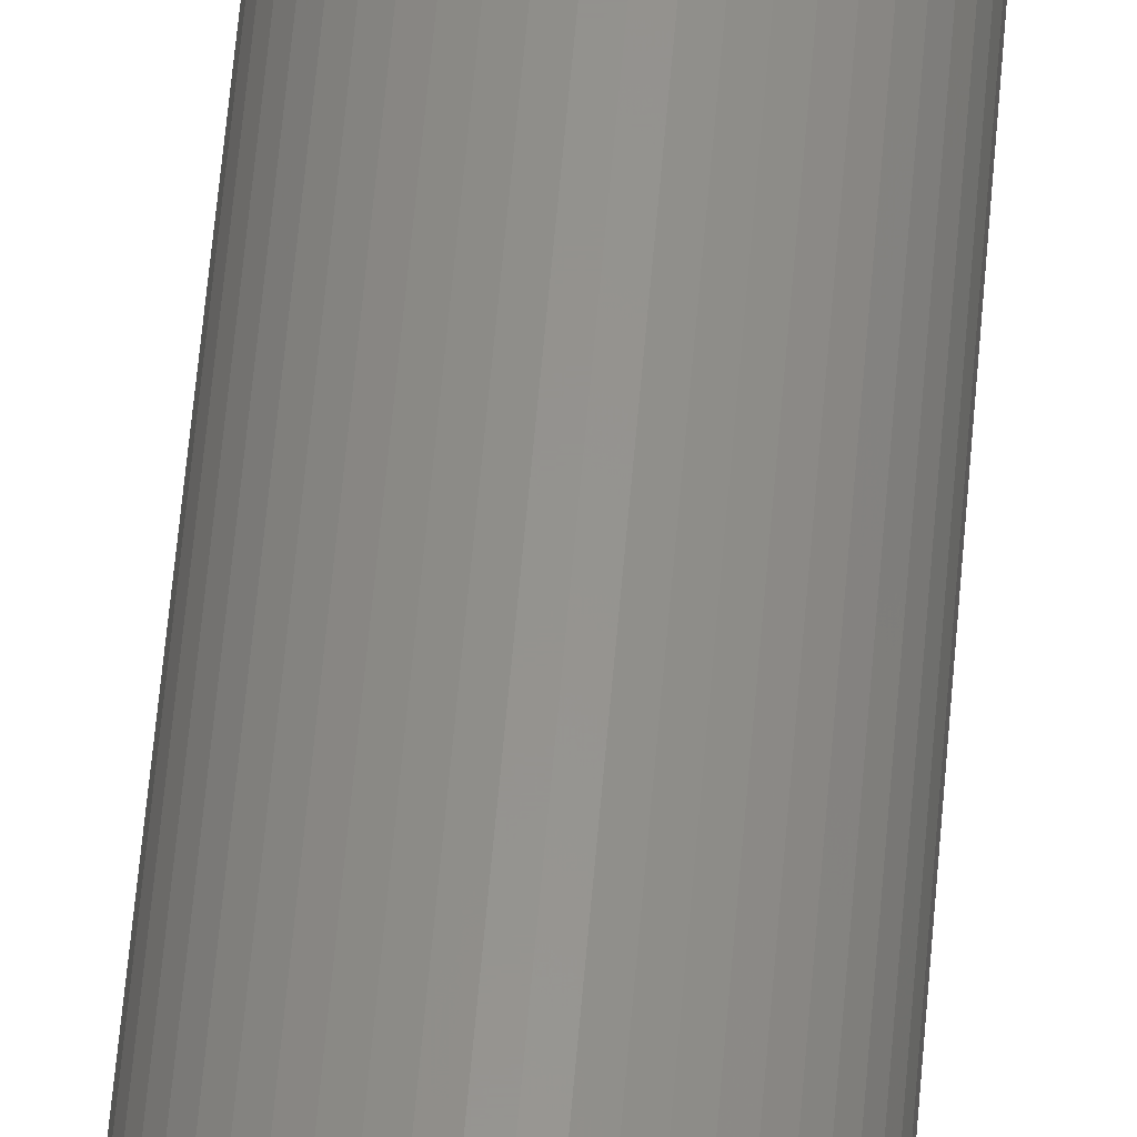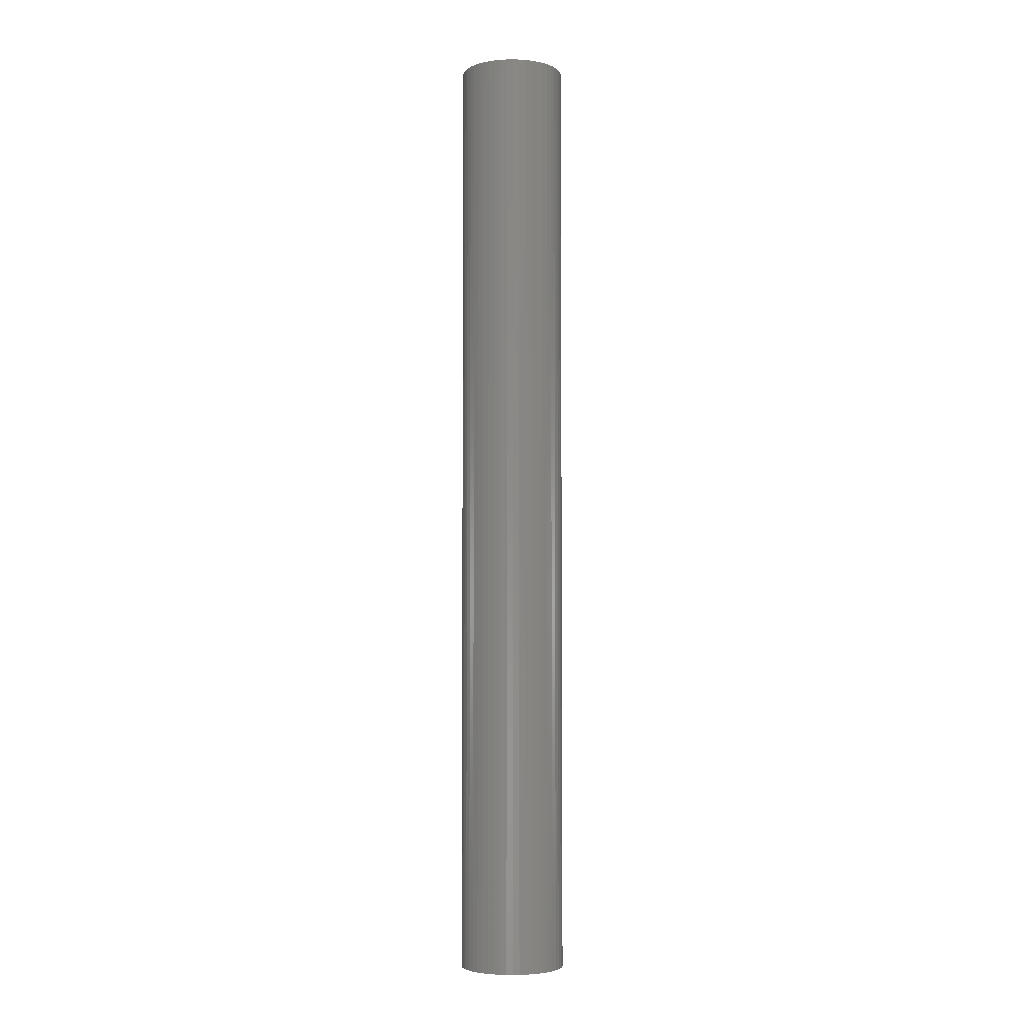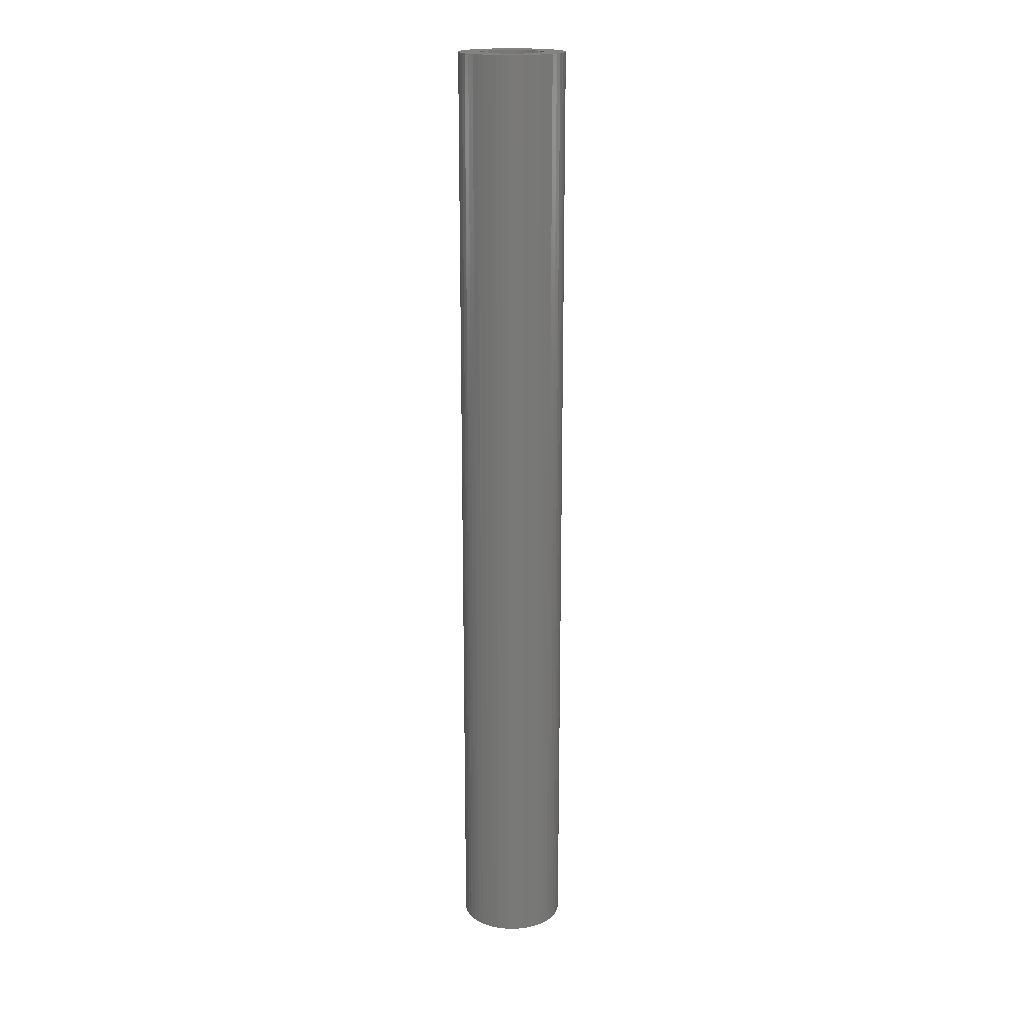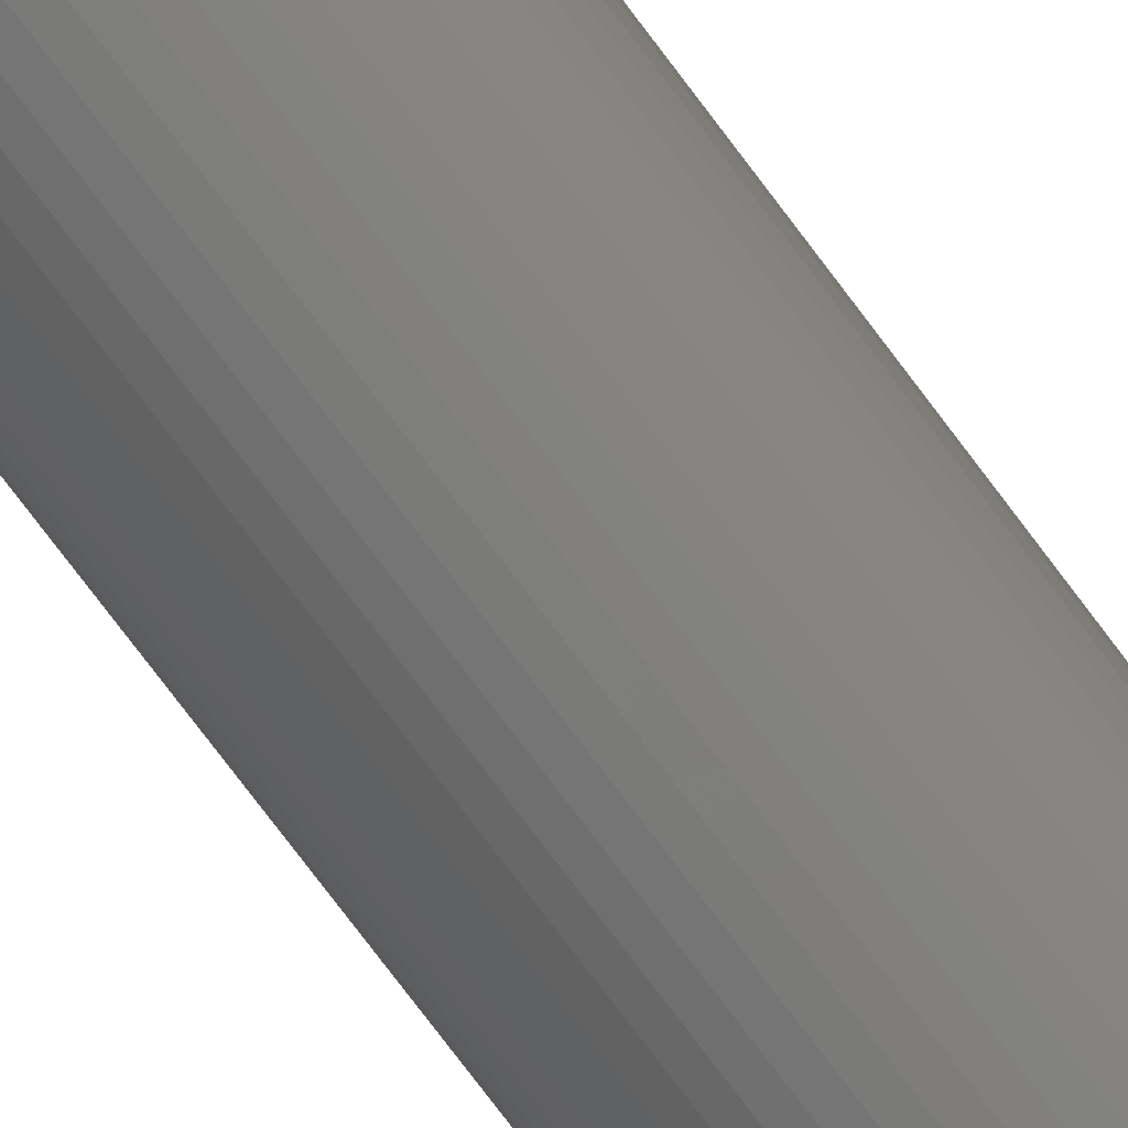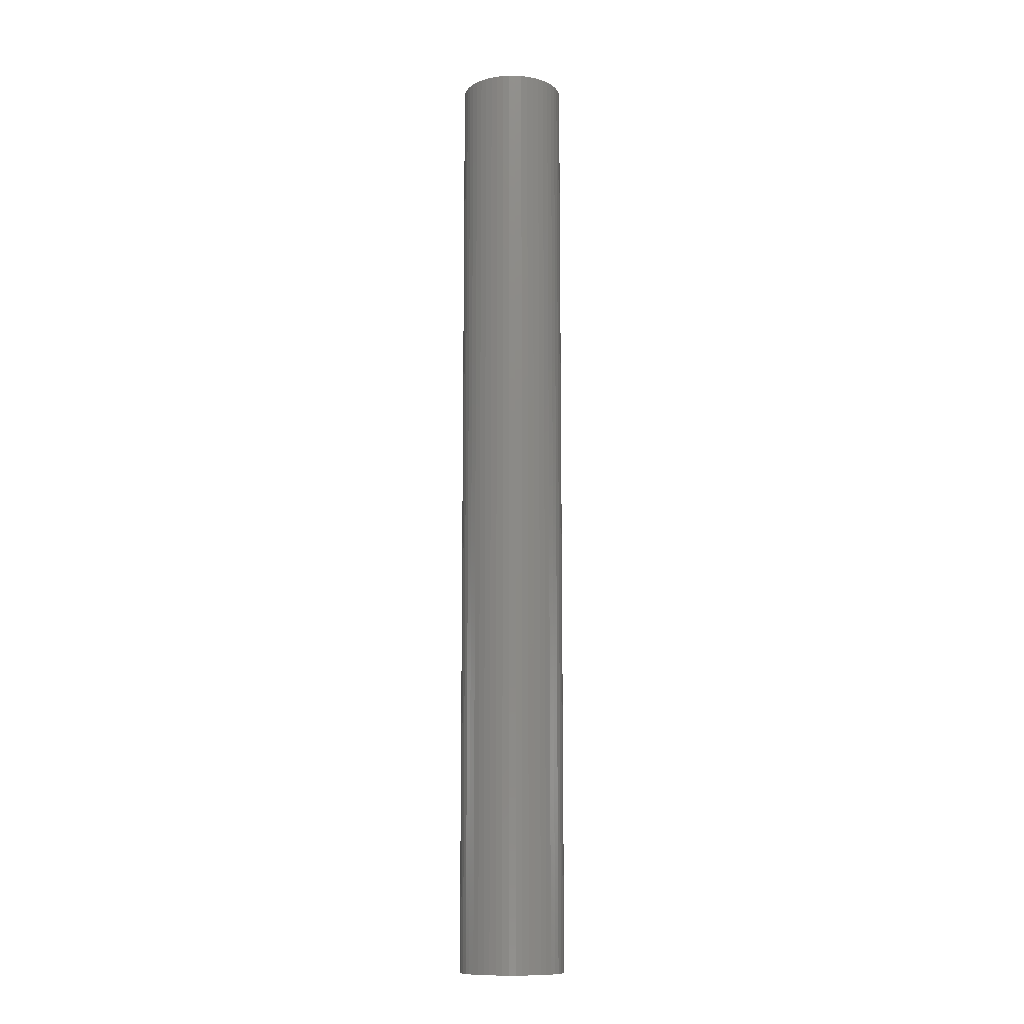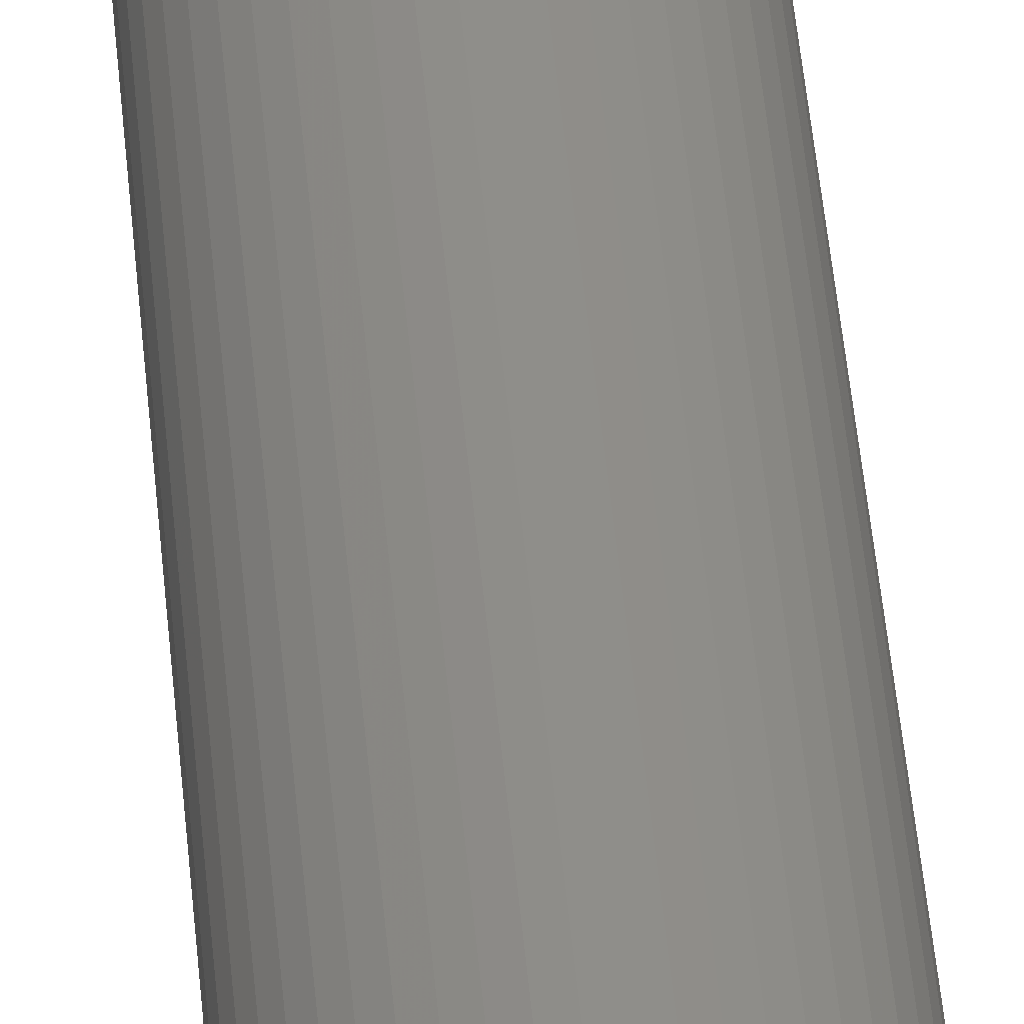
<metadata>
{"format":"stl","ext":"stl","renderer":"f3d","projection":"perspective","resolution":1024,"background":"white","views":[{"elev":56.6,"azim":-175.3,"up":"+Y"},{"elev":-4.3,"azim":-11.9,"up":"+Z"},{"elev":18.3,"azim":150.2,"up":"+Z"},{"elev":-73.0,"azim":-143.5,"up":"+Y"},{"elev":-11.7,"azim":179.7,"up":"+Z"},{"elev":43.7,"azim":-4.7,"up":"+Y"}]}
</metadata>
<code>
# stl→obj: 200 verts, 400 faces
v 2.5 0 22.5
v 2.48 0.3133 -22.5
v 2.48 0.3133 22.5
v 2.5 0 -22.5
v -2.5 0 -22.5
v -2.48 0.3133 22.5
v -2.48 0.3133 -22.5
v -2.5 0 22.5
v 0.157 2.495 -22.5
v -0.157 2.495 22.5
v 0.157 2.495 22.5
v -0.157 2.495 -22.5
v 1.822 1.711 -22.5
v 1.594 1.926 22.5
v 1.822 1.711 22.5
v 1.594 1.926 -22.5
v -1.594 1.926 -22.5
v -1.822 1.711 22.5
v -1.594 1.926 22.5
v -1.822 1.711 -22.5
v -0.7725 2.378 -22.5
v -1.064 2.262 22.5
v -0.7725 2.378 22.5
v -1.064 2.262 -22.5
v 1.822 -1.711 22.5
v 2.023 -1.469 -22.5
v 2.023 -1.469 22.5
v 1.822 -1.711 -22.5
v 2.324 0.9203 22.5
v 2.191 1.204 -22.5
v 2.191 1.204 22.5
v 2.324 0.9203 -22.5
v 1.064 2.262 -22.5
v 0.7725 2.378 22.5
v 1.064 2.262 22.5
v 0.7725 2.378 -22.5
v 0.4685 2.456 22.5
v 0.4685 2.456 -22.5
v 1.34 2.111 22.5
v 1.34 2.111 -22.5
v -2.324 0.9203 -22.5
v -2.191 1.204 22.5
v -2.191 1.204 -22.5
v -2.324 0.9203 22.5
v -2.023 1.469 22.5
v -2.023 1.469 -22.5
v -2.421 0.6217 22.5
v -2.421 0.6217 -22.5
v -1.34 2.111 -22.5
v -1.34 2.111 22.5
v -0.4685 2.456 22.5
v -0.4685 2.456 -22.5
v -0.7725 -2.378 -22.5
v -0.4685 -2.456 22.5
v -0.7725 -2.378 22.5
v -0.4685 -2.456 -22.5
v 0.157 -2.495 -22.5
v 0.4685 -2.456 22.5
v 0.157 -2.495 22.5
v 0.4685 -2.456 -22.5
v 2.421 0.6217 22.5
v 2.421 0.6217 -22.5
v 2.023 1.469 22.5
v 2.023 1.469 -22.5
v 1.5 0 22.5
v 1.488 0.188 22.5
v 2.48 -0.3133 22.5
v 1.453 0.373 22.5
v 1.488 -0.188 22.5
v 1.395 0.5522 22.5
v 2.421 -0.6217 22.5
v 1.314 0.7226 22.5
v 1.453 -0.373 22.5
v 1.214 0.8817 22.5
v 2.324 -0.9203 22.5
v 1.093 1.027 22.5
v 1.395 -0.5522 22.5
v 2.191 -1.204 22.5
v 0.9561 1.156 22.5
v 0.8037 1.266 22.5
v 0.6387 1.357 22.5
v 0.4635 1.427 22.5
v 0.2811 1.473 22.5
v 0.09418 1.497 22.5
v -0.09418 1.497 22.5
v -0.2811 1.473 22.5
v -0.4635 1.427 22.5
v -0.6387 1.357 22.5
v -0.8037 1.266 22.5
v -0.9561 1.156 22.5
v -1.093 1.027 22.5
v -1.214 0.8817 22.5
v -1.314 0.7226 22.5
v -1.395 0.5522 22.5
v 1.314 -0.7226 22.5
v 1.214 -0.8817 22.5
v 1.093 -1.027 22.5
v 1.594 -1.926 22.5
v 0.9561 -1.156 22.5
v 1.34 -2.111 22.5
v 0.8037 -1.266 22.5
v 1.064 -2.262 22.5
v 0.6387 -1.357 22.5
v 0.7725 -2.378 22.5
v 0.4635 -1.427 22.5
v 0.2811 -1.473 22.5
v 0.09418 -1.497 22.5
v -0.09418 -1.497 22.5
v -0.157 -2.495 22.5
v -0.2811 -1.473 22.5
v -0.4635 -1.427 22.5
v -0.6387 -1.357 22.5
v -1.064 -2.262 22.5
v -0.8037 -1.266 22.5
v -1.34 -2.111 22.5
v -0.9561 -1.156 22.5
v -1.594 -1.926 22.5
v -1.093 -1.027 22.5
v -1.822 -1.711 22.5
v -1.214 -0.8817 22.5
v -2.023 -1.469 22.5
v -1.314 -0.7226 22.5
v -2.191 -1.204 22.5
v -1.395 -0.5522 22.5
v -2.324 -0.9203 22.5
v -1.453 -0.373 22.5
v -2.421 -0.6217 22.5
v -1.488 -0.188 22.5
v -2.48 -0.3133 22.5
v -1.5 0 22.5
v -1.453 0.373 22.5
v -1.488 0.188 22.5
v 2.48 -0.3133 -22.5
v 1.34 -2.111 -22.5
v 1.594 -1.926 -22.5
v 2.324 -0.9203 -22.5
v 2.191 -1.204 -22.5
v -0.157 -2.495 -22.5
v -2.191 -1.204 -22.5
v -2.324 -0.9203 -22.5
v -2.48 -0.3133 -22.5
v -2.421 -0.6217 -22.5
v 0.7725 -2.378 -22.5
v 1.064 -2.262 -22.5
v 2.421 -0.6217 -22.5
v -1.064 -2.262 -22.5
v 1.5 0 -22.5
v 1.488 -0.188 -22.5
v 1.453 -0.373 -22.5
v 1.488 0.188 -22.5
v 1.395 -0.5522 -22.5
v 1.314 -0.7226 -22.5
v 1.453 0.373 -22.5
v 1.214 -0.8817 -22.5
v 1.093 -1.027 -22.5
v 1.395 0.5522 -22.5
v 0.9561 -1.156 -22.5
v 0.8037 -1.266 -22.5
v 0.6387 -1.357 -22.5
v 0.4635 -1.427 -22.5
v 0.2811 -1.473 -22.5
v 0.09418 -1.497 -22.5
v -0.09418 -1.497 -22.5
v -0.2811 -1.473 -22.5
v -0.4635 -1.427 -22.5
v -0.6387 -1.357 -22.5
v -0.8037 -1.266 -22.5
v -1.34 -2.111 -22.5
v -0.9561 -1.156 -22.5
v -1.594 -1.926 -22.5
v -1.093 -1.027 -22.5
v -1.822 -1.711 -22.5
v -1.214 -0.8817 -22.5
v -2.023 -1.469 -22.5
v -1.314 -0.7226 -22.5
v -1.395 -0.5522 -22.5
v 1.314 0.7226 -22.5
v 1.214 0.8817 -22.5
v 1.093 1.027 -22.5
v 0.9561 1.156 -22.5
v 0.8037 1.266 -22.5
v 0.6387 1.357 -22.5
v 0.4635 1.427 -22.5
v 0.2811 1.473 -22.5
v 0.09418 1.497 -22.5
v -0.09418 1.497 -22.5
v -0.2811 1.473 -22.5
v -0.4635 1.427 -22.5
v -0.6387 1.357 -22.5
v -0.8037 1.266 -22.5
v -0.9561 1.156 -22.5
v -1.093 1.027 -22.5
v -1.214 0.8817 -22.5
v -1.314 0.7226 -22.5
v -1.395 0.5522 -22.5
v -1.453 0.373 -22.5
v -1.488 0.188 -22.5
v -1.5 0 -22.5
v -1.453 -0.373 -22.5
v -1.488 -0.188 -22.5
f 1 2 3
f 2 1 4
f 5 6 7
f 6 5 8
f 9 10 11
f 10 9 12
f 13 14 15
f 14 13 16
f 17 18 19
f 18 17 20
f 21 22 23
f 22 21 24
f 25 26 27
f 26 25 28
f 29 30 31
f 30 29 32
f 33 34 35
f 34 33 36
f 36 37 34
f 37 36 38
f 16 39 14
f 39 16 40
f 41 42 43
f 42 41 44
f 43 45 46
f 45 43 42
f 7 47 48
f 47 7 6
f 49 19 50
f 19 49 17
f 12 51 10
f 51 12 52
f 53 54 55
f 54 53 56
f 57 58 59
f 58 57 60
f 61 32 29
f 32 61 62
f 3 62 61
f 62 3 2
f 63 13 15
f 13 63 64
f 31 64 63
f 64 31 30
f 38 11 37
f 11 38 9
f 40 35 39
f 35 40 33
f 65 1 3
f 66 3 61
f 1 65 67
f 68 61 29
f 69 67 65
f 70 29 31
f 67 69 71
f 72 31 63
f 73 71 69
f 74 63 15
f 71 73 75
f 76 15 14
f 77 75 73
f 75 77 78
f 3 66 65
f 61 68 66
f 29 70 68
f 79 14 39
f 31 72 70
f 63 74 72
f 15 76 74
f 80 39 35
f 14 79 76
f 39 80 79
f 81 35 34
f 35 81 80
f 82 34 37
f 34 82 81
f 37 83 82
f 11 83 37
f 11 84 83
f 11 85 84
f 10 85 11
f 10 86 85
f 51 86 10
f 86 51 87
f 23 87 51
f 87 23 88
f 22 88 23
f 88 22 89
f 50 89 22
f 89 50 90
f 19 90 50
f 90 19 91
f 18 91 19
f 91 18 92
f 45 92 18
f 92 45 93
f 93 42 94
f 42 93 45
f 95 78 77
f 78 95 27
f 96 27 95
f 27 96 25
f 97 25 96
f 25 97 98
f 99 98 97
f 98 99 100
f 101 100 99
f 100 101 102
f 103 102 101
f 102 103 104
f 105 104 103
f 104 105 58
f 106 58 105
f 106 59 58
f 107 59 106
f 108 59 107
f 108 109 59
f 110 109 108
f 54 110 111
f 110 54 109
f 55 111 112
f 111 55 54
f 113 112 114
f 115 114 116
f 112 113 55
f 117 116 118
f 119 118 120
f 121 120 122
f 114 115 113
f 123 122 124
f 125 124 126
f 127 126 128
f 116 117 115
f 129 128 130
f 44 94 42
f 94 44 131
f 118 119 117
f 47 131 44
f 120 121 119
f 131 47 132
f 122 123 121
f 6 132 47
f 124 125 123
f 132 6 130
f 126 127 125
f 8 130 6
f 128 129 127
f 130 8 129
f 67 4 1
f 4 67 133
f 134 98 100
f 98 134 135
f 78 136 75
f 136 78 137
f 27 137 78
f 137 27 26
f 56 109 54
f 109 56 138
f 139 125 140
f 125 139 123
f 141 8 5
f 8 141 129
f 140 127 142
f 127 140 125
f 135 25 98
f 25 135 28
f 143 102 104
f 102 143 144
f 60 104 58
f 104 60 143
f 46 18 20
f 18 46 45
f 48 44 41
f 44 48 47
f 24 50 22
f 50 24 49
f 52 23 51
f 23 52 21
f 75 145 71
f 145 75 136
f 71 133 67
f 133 71 145
f 146 55 113
f 55 146 53
f 142 129 141
f 129 142 127
f 147 4 133
f 148 133 145
f 4 147 2
f 149 145 136
f 150 2 147
f 151 136 137
f 2 150 62
f 152 137 26
f 153 62 150
f 154 26 28
f 62 153 32
f 155 28 135
f 156 32 153
f 32 156 30
f 133 148 147
f 145 149 148
f 136 151 149
f 157 135 134
f 137 152 151
f 26 154 152
f 28 155 154
f 158 134 144
f 135 157 155
f 134 158 157
f 159 144 143
f 144 159 158
f 160 143 60
f 143 160 159
f 60 161 160
f 57 161 60
f 57 162 161
f 57 163 162
f 138 163 57
f 138 164 163
f 56 164 138
f 164 56 165
f 53 165 56
f 165 53 166
f 146 166 53
f 166 146 167
f 168 167 146
f 167 168 169
f 170 169 168
f 169 170 171
f 172 171 170
f 171 172 173
f 174 173 172
f 173 174 175
f 175 139 176
f 139 175 174
f 177 30 156
f 30 177 64
f 178 64 177
f 64 178 13
f 179 13 178
f 13 179 16
f 180 16 179
f 16 180 40
f 181 40 180
f 40 181 33
f 182 33 181
f 33 182 36
f 183 36 182
f 36 183 38
f 184 38 183
f 184 9 38
f 185 9 184
f 186 9 185
f 186 12 9
f 187 12 186
f 52 187 188
f 187 52 12
f 21 188 189
f 188 21 52
f 24 189 190
f 49 190 191
f 189 24 21
f 17 191 192
f 20 192 193
f 46 193 194
f 190 49 24
f 43 194 195
f 41 195 196
f 48 196 197
f 191 17 49
f 7 197 198
f 140 176 139
f 176 140 199
f 192 20 17
f 142 199 140
f 193 46 20
f 199 142 200
f 194 43 46
f 141 200 142
f 195 41 43
f 200 141 198
f 196 48 41
f 5 198 141
f 197 7 48
f 198 5 7
f 144 100 102
f 100 144 134
f 138 59 109
f 59 138 57
f 172 117 119
f 117 172 170
f 172 121 174
f 121 172 119
f 174 123 139
f 123 174 121
f 168 113 115
f 113 168 146
f 170 115 117
f 115 170 168
f 131 195 94
f 195 131 196
f 177 74 178
f 74 177 72
f 183 81 82
f 81 183 182
f 189 87 88
f 87 189 188
f 94 194 93
f 194 94 195
f 148 65 147
f 65 148 69
f 159 105 103
f 105 159 160
f 180 76 79
f 76 180 179
f 185 83 84
f 83 185 184
f 92 192 91
f 192 92 193
f 187 85 86
f 85 187 186
f 192 90 91
f 90 192 191
f 147 66 150
f 66 147 65
f 160 106 105
f 106 160 161
f 178 76 179
f 76 178 74
f 186 84 85
f 84 186 185
f 184 82 83
f 82 184 183
f 181 79 80
f 79 181 180
f 182 80 81
f 80 182 181
f 130 197 132
f 197 130 198
f 132 196 131
f 196 132 197
f 93 193 92
f 193 93 194
f 188 86 87
f 86 188 187
f 190 88 89
f 88 190 189
f 191 89 90
f 89 191 190
f 149 69 148
f 69 149 73
f 161 107 106
f 107 161 162
f 156 72 177
f 72 156 70
f 153 70 156
f 70 153 68
f 150 68 153
f 68 150 66
f 158 103 101
f 103 158 159
f 155 99 97
f 99 155 157
f 155 96 154
f 96 155 97
f 165 112 111
f 112 165 166
f 163 110 108
f 110 163 164
f 128 198 130
f 198 128 200
f 122 176 124
f 176 122 175
f 124 199 126
f 199 124 176
f 169 118 116
f 118 169 171
f 151 73 149
f 73 151 77
f 152 77 151
f 77 152 95
f 157 101 99
f 101 157 158
f 154 95 152
f 95 154 96
f 167 116 114
f 116 167 169
f 162 108 107
f 108 162 163
f 164 111 110
f 111 164 165
f 126 200 128
f 200 126 199
f 120 175 122
f 175 120 173
f 166 114 112
f 114 166 167
f 118 173 120
f 173 118 171

</code>
